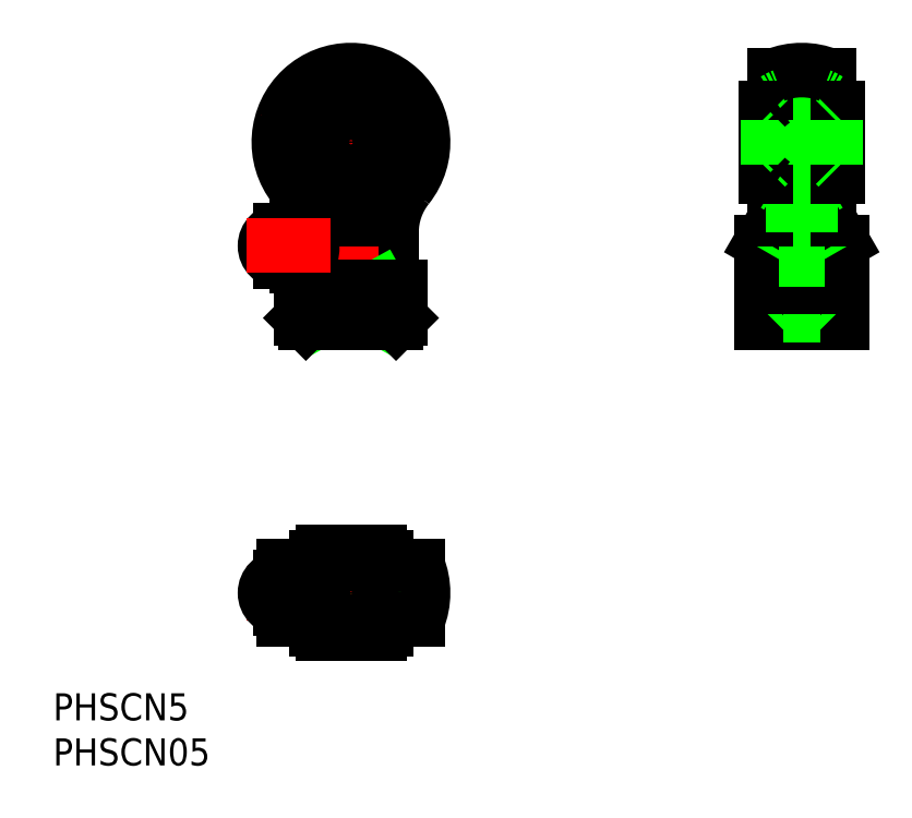
<metadata>
{"format":"dxf","ext":"dxf","renderer":"ezdxf+matplotlib","layout":"modelspace","background":"white","min_lineweight":24,"dpi":150}
</metadata>
<code>
0
SECTION
2
ENTITIES
0
ARC
8
0
10
0
20
50
30
0
40
8
50
321.4
51
218.6
0
LINE
8
CENTER
10
10
20
50
30
0
11
-10
21
50
31
0
0
LINE
8
CENTER
10
10
20
0
30
0
11
-11.53
21
0
31
0
0
ARC
8
0
10
0
20
0
30
0
40
8
50
338
51
22.02
0
LINE
8
CENTER
10
0
20
6.5
30
0
11
0
21
-6.5
31
0
0
LINE
8
0
10
7.416
20
3
30
0
11
4.61
21
3
31
0
0
ARC
8
0
10
0
20
0
30
0
40
5.5
50
305.1
51
54.9
0
ARC
8
0
10
0
20
0
30
0
40
5
50
295.8
51
64.16
0
CIRCLE
8
0
10
0
20
0
30
0
40
2.5
0
CIRCLE
8
0
10
0
20
0
30
0
40
2.067
0
CIRCLE
8
0
10
0
20
0
30
0
40
2.867
0
ARC
8
0
10
-7e-16
20
0
30
0
40
5.556
50
134
51
147.3
0
LINE
8
0
10
-3.856
20
4
30
0
11
-3.775
21
4
31
0
0
ARC
8
0
10
-7e-16
20
0
30
0
40
5.556
50
212.7
51
226
0
LINE
8
0
10
-3.856
20
-4
30
0
11
-3.775
21
-4
31
0
0
ARC
8
0
10
0
20
0
30
0
40
8
50
158
51
167.4
0
ARC
8
0
10
-7e-16
20
0
30
0
40
5.556
50
32.68
51
46.05
0
LINE
8
0
10
3.775
20
4
30
0
11
3.856
21
4
31
0
0
ARC
8
0
10
-7e-16
20
0
30
0
40
5.556
50
314
51
327.3
0
LINE
8
0
10
3.775
20
-4
30
0
11
3.856
21
-4
31
0
0
CIRCLE
8
0
10
0
20
0
30
0
40
1
0
ARC
8
0
10
0
20
41.94
30
0
40
3.013
50
219.8
51
320.2
0
LINE
8
0
10
-4.5
20
40.01
30
0
11
-4.5
21
35
31
0
0
LINE
8
0
10
4.5
20
40.01
30
0
11
4.5
21
35
31
0
0
LINE
8
CENTER
10
0
20
60
30
0
11
0
21
28
31
0
0
LINE
8
0
10
5.5
20
34
30
0
11
5.5
21
30.5
31
0
0
LINE
8
0
10
3.162
20
30.5
30
0
11
3.162
21
34
31
0
0
LINE
8
0
10
-5.5
20
34
30
0
11
-5.5
21
30.5
31
0
0
LINE
8
0
10
-3.162
20
30.5
30
0
11
-3.162
21
34
31
0
0
LINE
8
0
10
-3.162
20
34
30
0
11
3.162
21
30.5
31
0
0
LINE
8
0
10
3.162
20
34
30
0
11
-3.162
21
30.5
31
0
0
LINE
8
0
10
5
20
30
30
0
11
-5
21
30
31
0
0
LINE
8
0
10
-5
20
30
30
0
11
-5.5
21
30.5
31
0
0
LINE
8
0
10
-3.162
20
30.5
30
0
11
-5.5
21
30.5
31
0
0
ARC
8
0
10
1.812
20
39.06
30
0
40
9.903
50
239.8
51
246.2
0
LINE
8
0
10
5
20
30
30
0
11
5.5
21
30.5
31
0
0
ARC
8
0
10
-1.812
20
39.06
30
0
40
9.903
50
293.8
51
300.2
0
LINE
8
0
10
5.5
20
30.5
30
0
11
3.162
21
30.5
31
0
0
LINE
8
0
10
5.5
20
34
30
0
11
-5.5
21
34
31
0
0
ARC
8
0
10
-5.5
20
35
30
0
40
1
50
270
51
1.018e-13
0
ARC
8
0
10
5.5
20
35
30
0
40
1
50
180
51
270
0
CIRCLE
8
0
10
0
20
50
30
0
40
5.556
0
ARC
8
0
10
0
20
50
30
0
40
7.416
50
317
51
223
0
CIRCLE
8
0
10
0
20
50
30
0
40
2.5
0
CIRCLE
8
0
10
0
20
50
30
0
40
2.8
0
LINE
8
0
10
-3.539
20
41.5
30
0
11
3.539
21
41.5
31
0
0
CIRCLE
8
0
10
0
20
50
30
0
40
3.856
0
CIRCLE
8
0
10
0
20
50
30
0
40
4.676
0
ARC
8
0
10
-12.5
20
40.01
30
0
40
8
50
360
51
38.62
0
ARC
8
0
10
-11.5
20
39.38
30
0
40
8.241
50
14.93
51
43.08
0
ARC
8
0
10
8.137
20
49.86
30
0
40
14.36
50
215.6
51
223.3
0
ARC
8
0
10
12.5
20
40.01
30
0
40
8
50
141.4
51
180
0
ARC
8
0
10
11.48
20
39.39
30
0
40
8.221
50
136.9
51
165.1
0
ARC
8
0
10
-8.144
20
49.87
30
0
40
14.37
50
316.7
51
324.4
0
LINE
8
CENTER
10
44
20
50
30
0
11
56
21
50
31
0
0
LINE
8
CENTER
10
50
20
60
30
0
11
50
21
28
31
0
0
LINE
8
0
10
47
20
41.5
30
0
11
45.5
21
38.9
31
0
0
LINE
8
0
10
47.93
20
39.4
30
0
11
49
21
40.02
31
0
0
LINE
8
0
10
52.07
20
39.4
30
0
11
51
21
40.02
31
0
0
LINE
8
0
10
53
20
41.5
30
0
11
54.5
21
38.9
31
0
0
LINE
8
0
10
47.5
20
30.37
30
0
11
47.5
21
37
31
0
0
LINE
8
0
10
47.93
20
30.8
30
0
11
47.93
21
39.4
31
0
0
LINE
8
0
10
52.5
20
30.37
30
0
11
52.5
21
37
31
0
0
LINE
8
0
10
52.07
20
30.8
30
0
11
52.07
21
39.4
31
0
0
LINE
8
0
10
54.5
20
38.9
30
0
11
54.5
21
30
31
0
0
LINE
8
0
10
45.5
20
38.9
30
0
11
45.5
21
30
31
0
0
LINE
8
0
10
45.5
20
30.5
30
0
11
54.5
21
30.5
31
0
0
LINE
8
0
10
45.5
20
30
30
0
11
54.5
21
30
31
0
0
LINE
8
0
10
52.87
20
30
30
0
11
52.07
21
30.8
31
0
0
LINE
8
0
10
47.13
20
30
30
0
11
47.93
21
30.8
31
0
0
LINE
8
0
10
47.93
20
30.8
30
0
11
52.07
21
30.8
31
0
0
LINE
8
0
10
45.5
20
34
30
0
11
54.5
21
34
31
0
0
LINE
8
0
10
52.5
20
37
30
0
11
52.07
21
37.75
31
0
0
LINE
8
0
10
47.5
20
37
30
0
11
47.93
21
37.75
31
0
0
LINE
8
0
10
52.07
20
39.4
30
0
11
47.93
21
39.4
31
0
0
LINE
8
0
10
52.5
20
37
30
0
11
47.5
21
37
31
0
0
LINE
8
0
10
53
20
57.42
30
0
11
53
21
41.5
31
0
0
LINE
8
0
10
47
20
57.42
30
0
11
47
21
41.5
31
0
0
ARC
8
0
10
50
20
50
30
0
40
5.556
50
57.32
51
122.7
0
ARC
8
0
10
50
20
50
30
0
40
5.556
50
302.7
51
316
0
ARC
8
0
10
50
20
50
30
0
40
5.556
50
43.95
51
57.32
0
LINE
8
0
10
53.7
20
52.5
30
0
11
46.3
21
52.5
31
0
0
LINE
8
0
10
53.7
20
47.5
30
0
11
46.3
21
47.5
31
0
0
LINE
8
0
10
49
20
40.02
30
0
11
51
21
40.02
31
0
0
LINE
8
0
10
49
20
40.02
30
0
11
49
21
44.53
31
0
0
LINE
8
0
10
51
20
40.02
30
0
11
51
21
44.53
31
0
0
ARC
8
0
10
50
20
50
30
0
40
5.556
50
237.3
51
302.7
0
LINE
8
0
10
46
20
46.14
30
0
11
46
21
53.86
31
0
0
LINE
8
0
10
46.3
20
52.5
30
0
11
46.3
21
47.5
31
0
0
LINE
8
0
10
46
20
47.2
30
0
11
46.3
21
47.5
31
0
0
LINE
8
0
10
46.3
20
52.5
30
0
11
46
21
52.8
31
0
0
ARC
8
0
10
50
20
50
30
0
40
5.556
50
224
51
237.3
0
ARC
8
0
10
50
20
50
30
0
40
5.556
50
122.7
51
136
0
LINE
8
0
10
54
20
46.14
30
0
11
54
21
53.86
31
0
0
LINE
8
0
10
53.7
20
47.5
30
0
11
53.7
21
52.5
31
0
0
LINE
8
0
10
54
20
52.8
30
0
11
53.7
21
52.5
31
0
0
LINE
8
0
10
53.7
20
47.5
30
0
11
54
21
47.2
31
0
0
ARC
8
0
10
50
20
50
30
0
40
8
50
67.98
51
112
0
TEXT
8
0
10
-33.04
20
-14.13
30
0
40
3
1
PHSCN5
0
TEXT
8
0
10
-33.04
20
-19.13
30
0
40
3
1
PHSCN05
0
LINE
8
0
10
-6.034
20
2.25
30
0
11
-6.034
21
-2.25
31
0
0
LINE
8
0
10
-7.784
20
-1.75
30
0
11
-6.034
21
-1.75
31
0
0
LINE
8
0
10
-6.034
20
-2.25
30
0
11
-5.019
21
-2.25
31
0
0
ARC
8
0
10
-7.784
20
-2e-16
30
0
40
1.75
50
90
51
270
0
LINE
8
0
10
-7.784
20
1.75
30
0
11
-6.034
21
1.75
31
0
0
LINE
8
0
10
-5.019
20
2.25
30
0
11
-6.034
21
2.25
31
0
0
ARC
8
0
10
0
20
0
30
0
40
8
50
192.6
51
202
0
LINE
8
0
10
-4.61
20
3
30
0
11
-7.416
21
3
31
0
0
LINE
8
0
10
-4.61
20
-3
30
0
11
-7.416
21
-3
31
0
0
LINE
8
0
10
7.416
20
-3
30
0
11
4.61
21
-3
31
0
0
LINE
8
0
10
3.162
20
4.5
30
0
11
-3.162
21
4.5
31
0
0
LINE
8
0
10
3.162
20
-4.5
30
0
11
-3.162
21
-4.5
31
0
0
ARC
8
0
10
0
20
0
30
0
40
5
50
115.8
51
244.2
0
ARC
8
0
10
0
20
0
30
0
40
5.5
50
125.1
51
234.9
0
LINE
8
0
10
-4.534
20
40.75
30
0
11
-4.534
21
36.25
31
0
0
ARC
8
0
10
-7.784
20
38.5
30
0
40
1.75
50
90
51
270
0
LINE
8
0
10
-6.034
20
40.75
30
0
11
-6.034
21
36.25
31
0
0
LINE
8
0
10
-6.034
20
36.25
30
0
11
-4.534
21
36.25
31
0
0
LINE
8
0
10
-7.784
20
36.75
30
0
11
-6.034
21
36.75
31
0
0
ARC
8
0
10
-9.711
20
38.5
30
0
40
5.423
50
343.9
51
16.06
0
LINE
8
0
10
-4.5
20
37
30
0
11
-4.534
21
37
31
0
0
LINE
8
0
10
-4.5
20
40
30
0
11
-4.534
21
40
31
0
0
LINE
8
0
10
-4.5
20
40.01
30
0
11
-4.5
21
40
31
0
0
LINE
8
0
10
-4.534
20
40.75
30
0
11
-6.034
21
40.75
31
0
0
LINE
8
0
10
-7.784
20
40.25
30
0
11
-6.034
21
40.25
31
0
0
LINE
8
CENTER
10
-2.288
20
38.5
30
0
11
-11.53
21
38.5
31
0
0
ENDSEC
0
EOF

</code>
